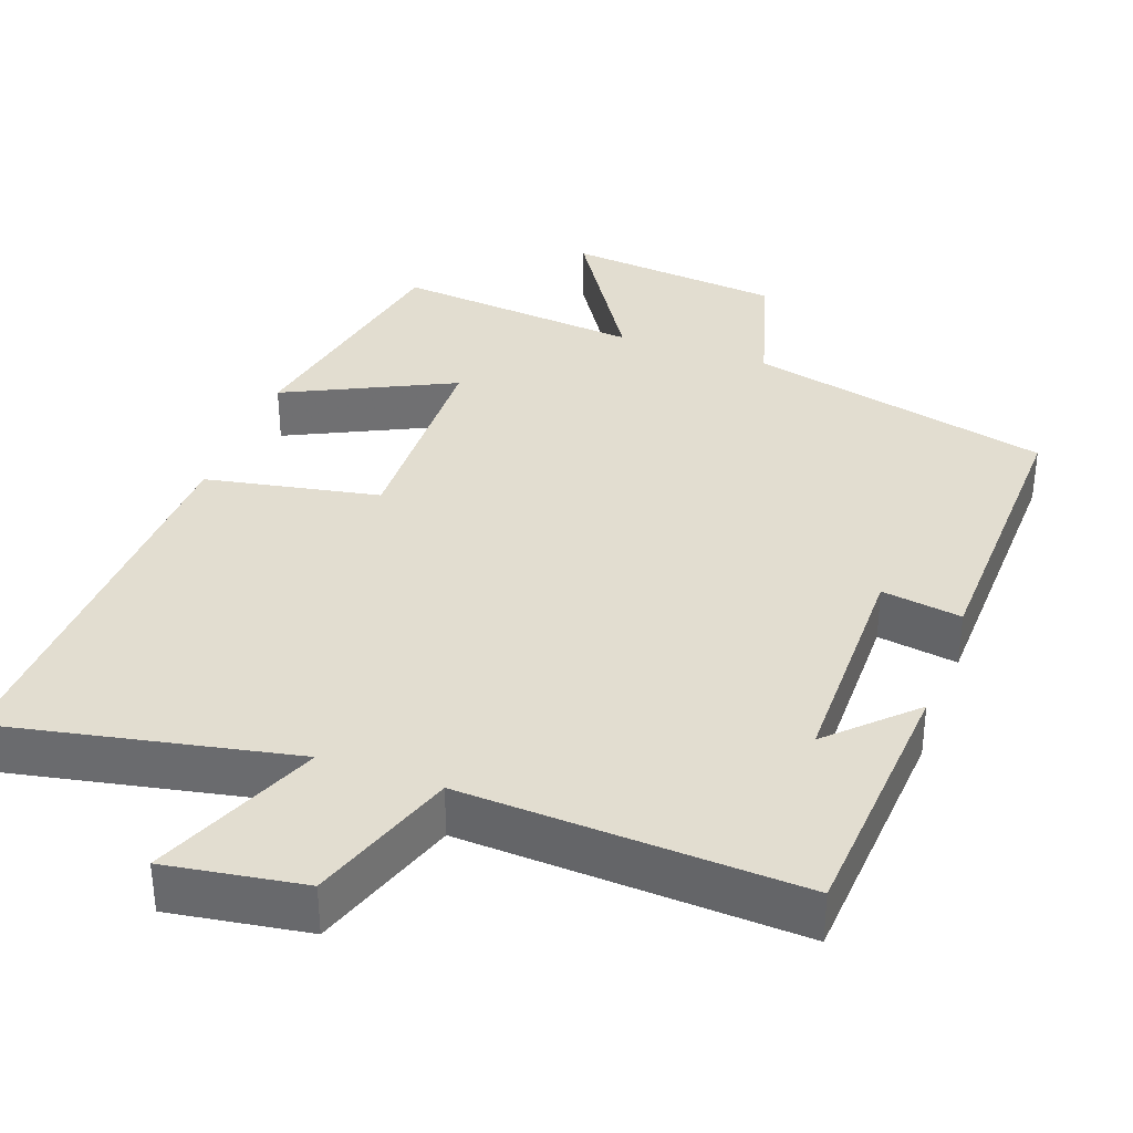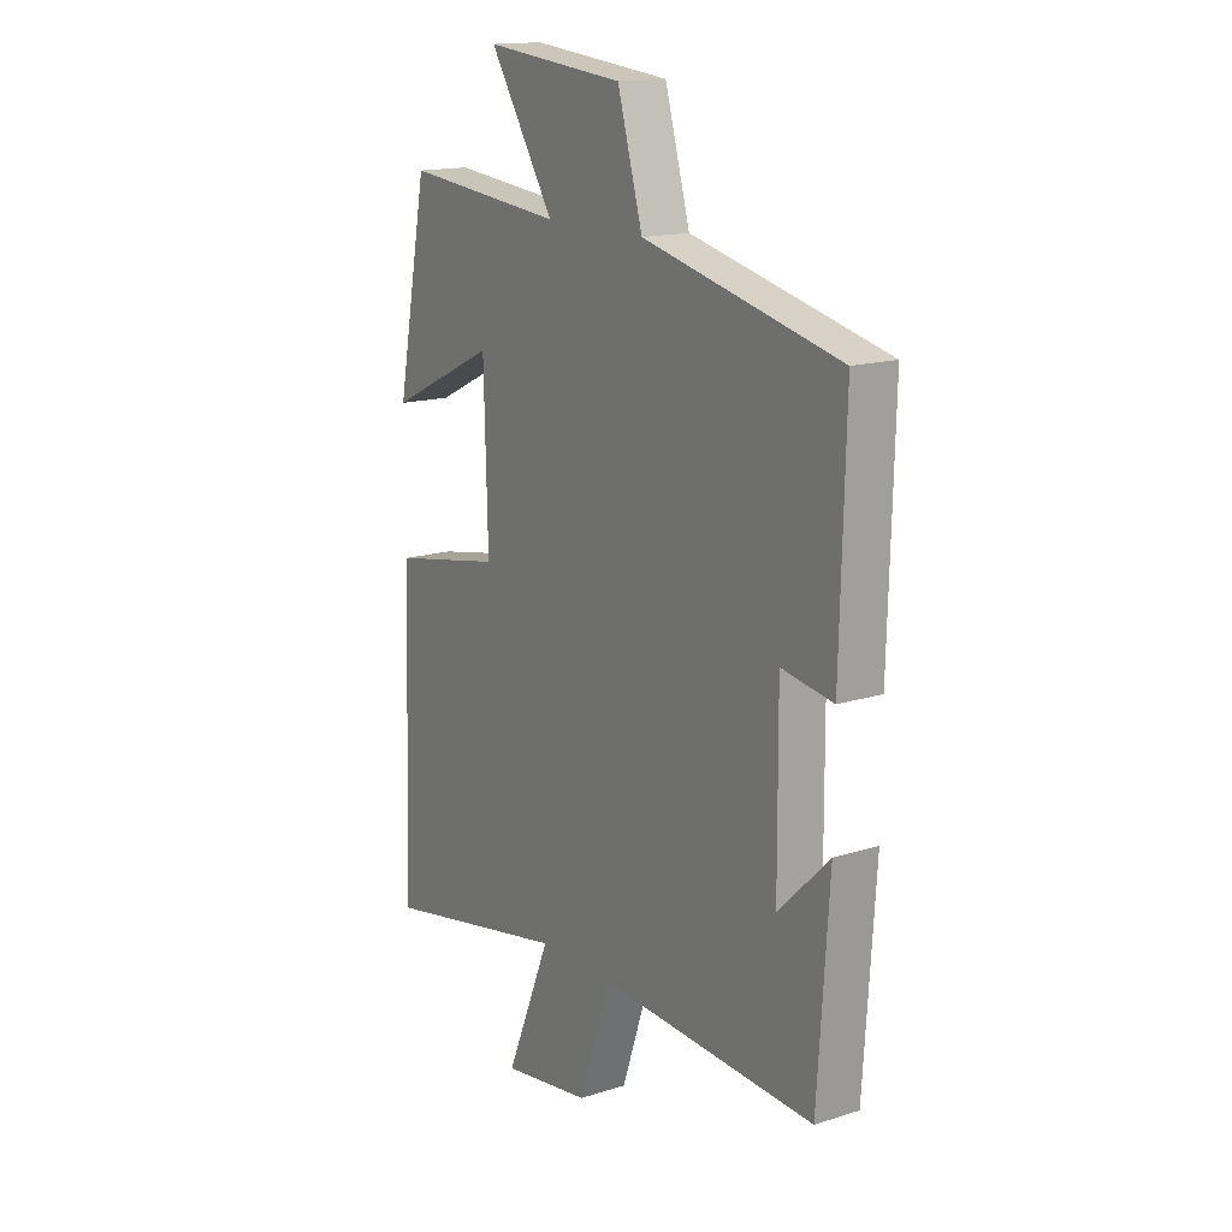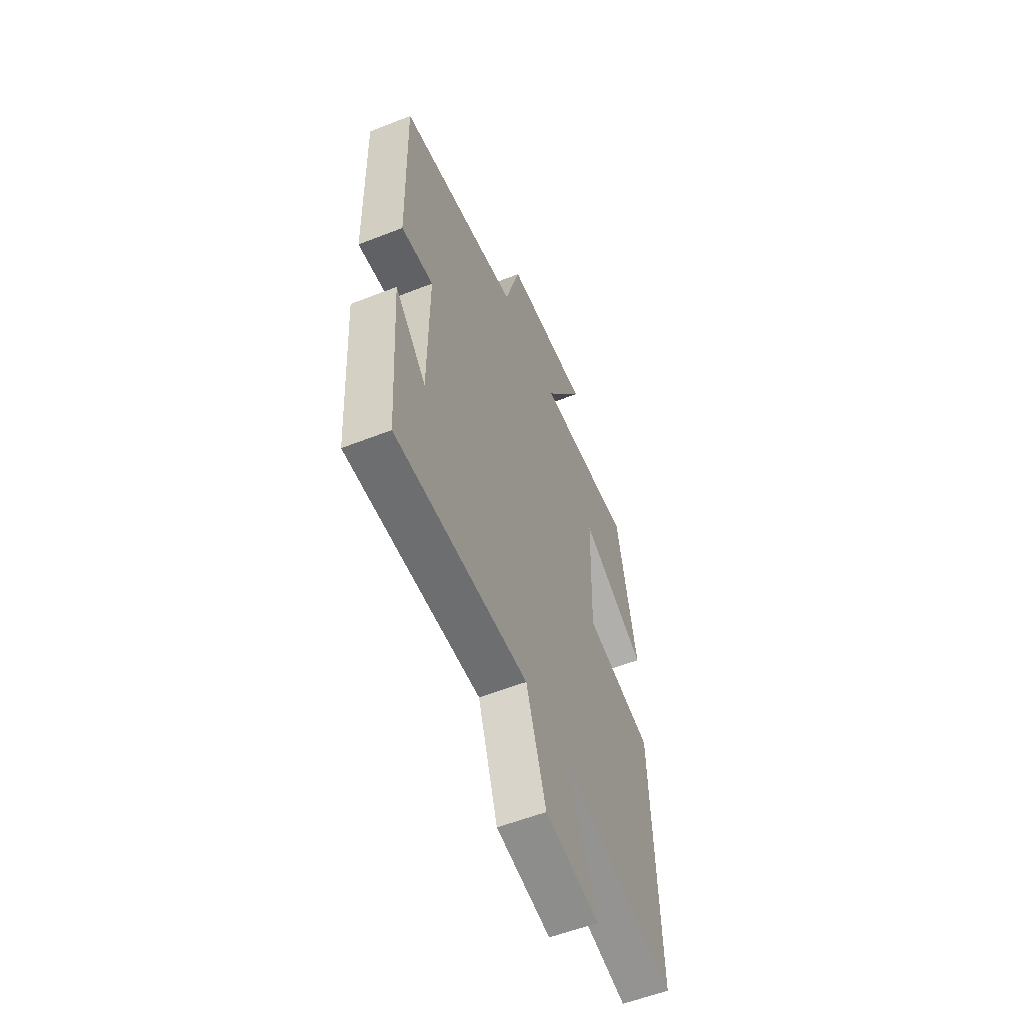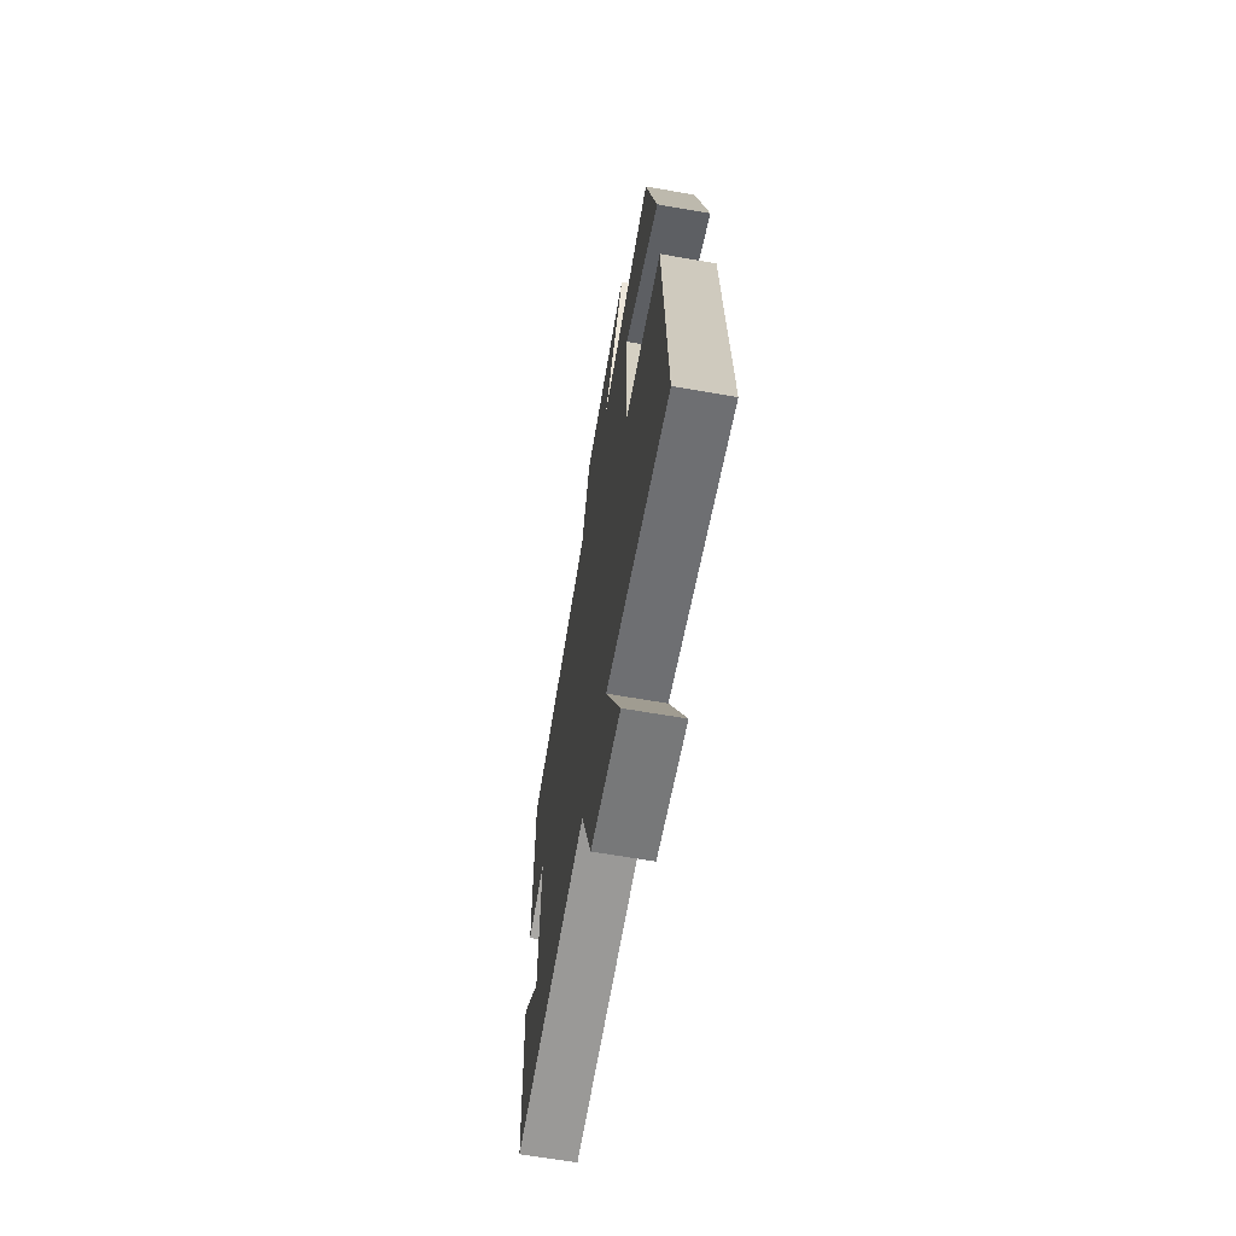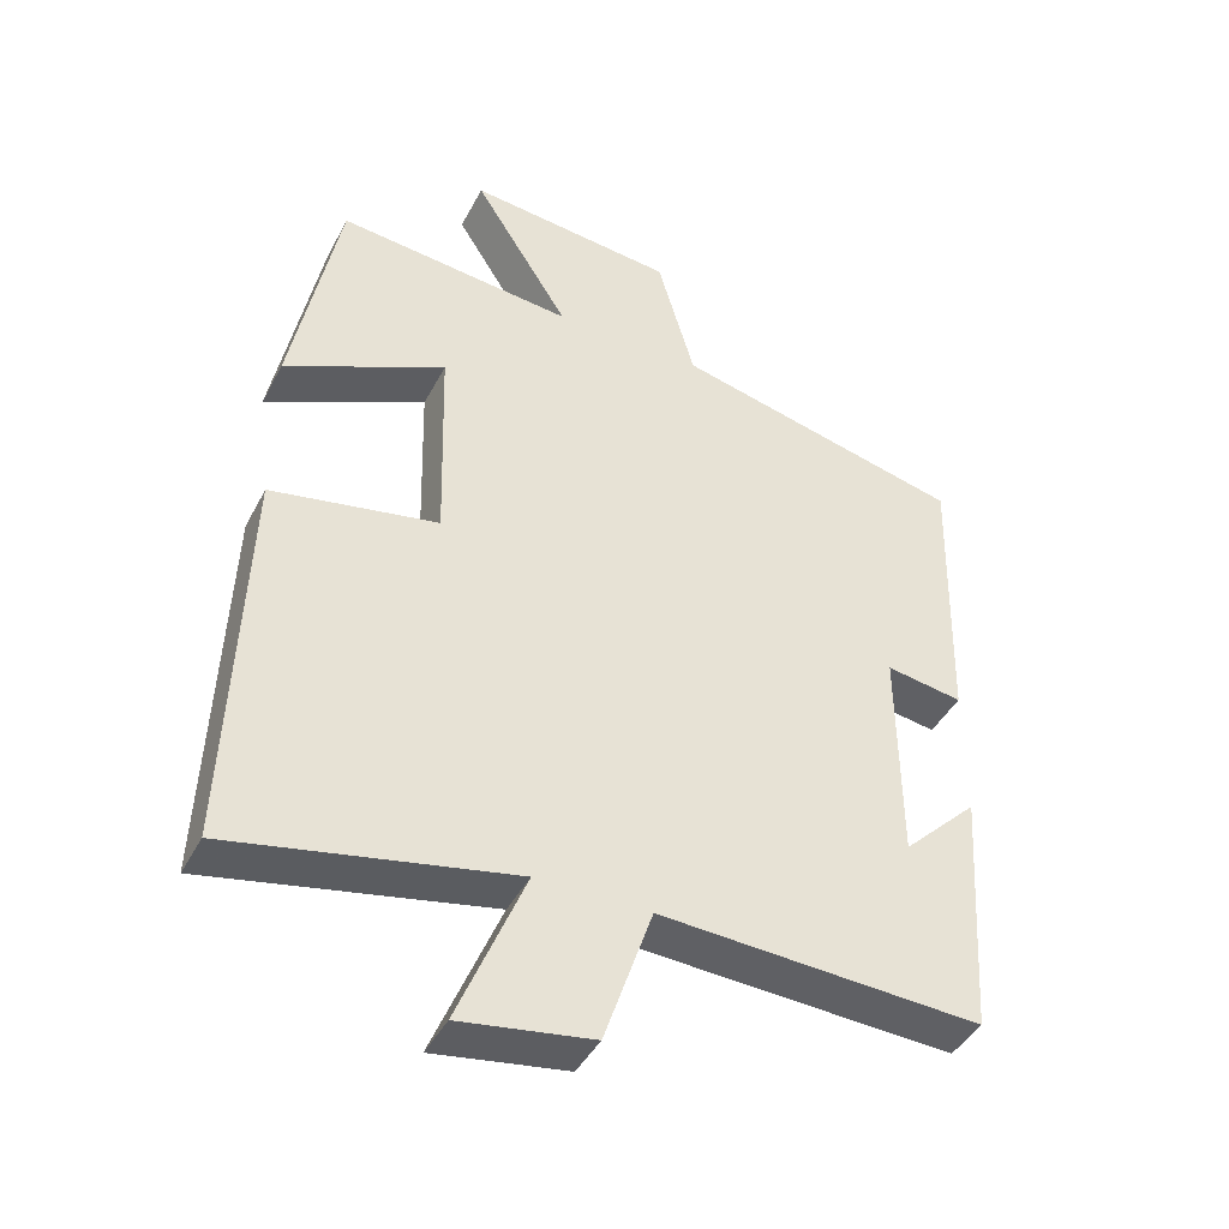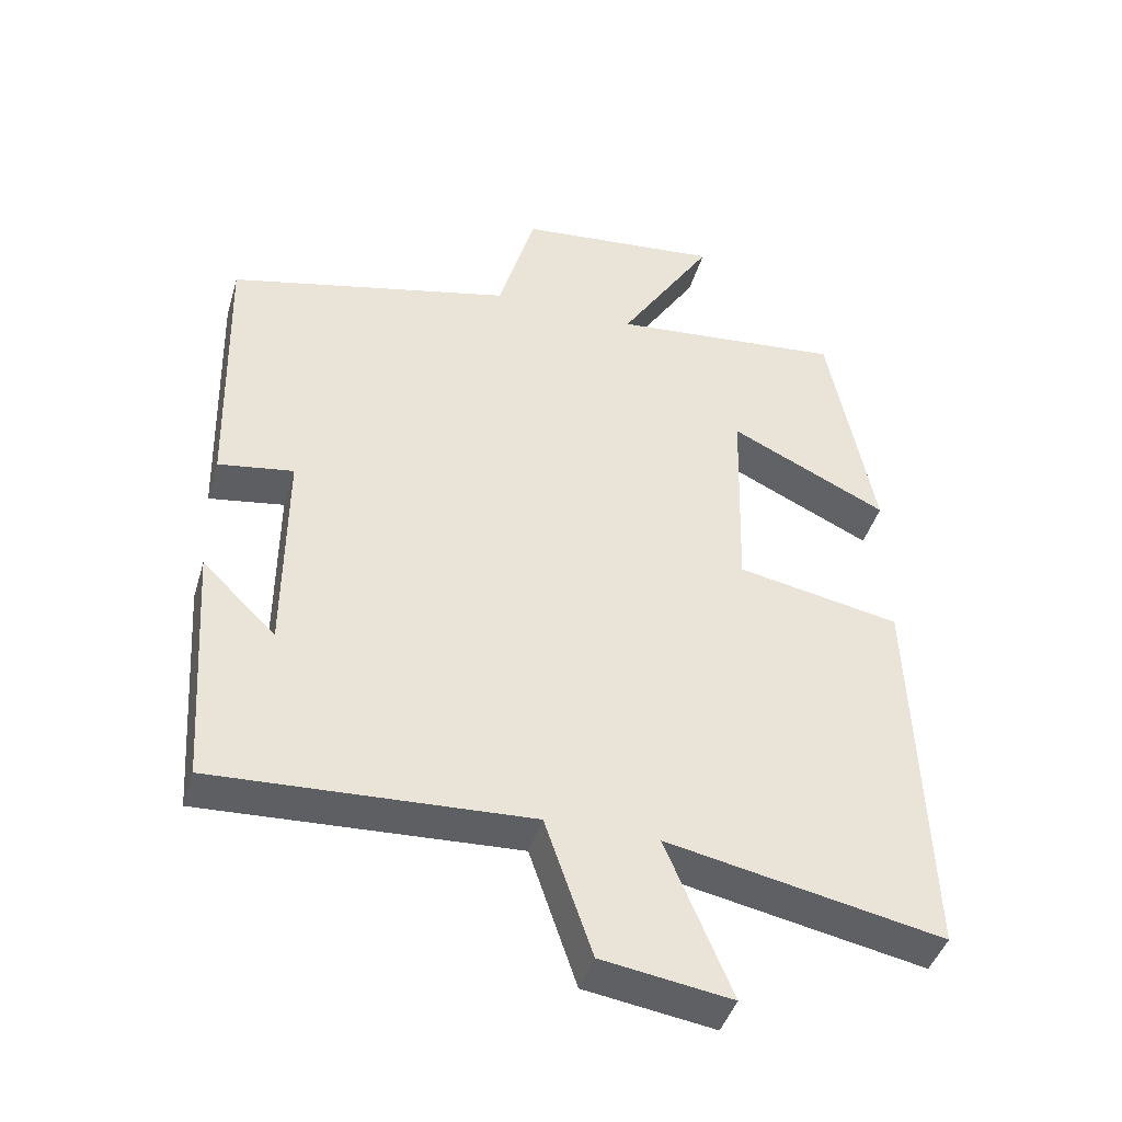
<metadata>
{"format":"obj","ext":"obj","renderer":"f3d","projection":"perspective","resolution":1024,"background":"white","views":[{"elev":35.4,"azim":-160.1,"up":"+Y"},{"elev":15.6,"azim":-123.6,"up":"+Z"},{"elev":-56.9,"azim":-67.7,"up":"+Z"},{"elev":-66.0,"azim":80.1,"up":"+Z"},{"elev":-43.0,"azim":153.9,"up":"+Z"},{"elev":-43.3,"azim":-16.3,"up":"+Z"}]}
</metadata>
<code>
v 0.435 0.07 0.533
v 0.5 0.07 0.199
v 0.276 0.07 0.307
v 0.268 0.07 0.015
v 0.5 0.07 -0.029
v 0.52 0.07 -0.578
v 0.129 0.07 -0.5
v 0.222 0.07 -0.725
v 0.038 0.07 -0.697
v -0.029 0.07 -0.5
v -0.477 0.07 -0.523
v -0.5 0.07 -0.174
v -0.395 0.07 -0.277
v -0.393 0.07 0.029
v -0.5 0.07 0.012
v -0.51 0.07 0.403
v -0.104 0.07 0.5
v -0.052 0.07 0.682
v 0.238 0.07 0.712
v 0.104 0.07 0.5
v 0.435 0 0.533
v 0.5 0 0.199
v 0.276 0 0.307
v 0.268 0 0.015
v 0.5 0 -0.029
v 0.52 0 -0.578
v 0.129 0 -0.5
v 0.222 0 -0.725
v 0.038 0 -0.697
v -0.029 0 -0.5
v -0.477 0 -0.523
v -0.5 0 -0.174
v -0.395 0 -0.277
v -0.393 0 0.029
v -0.5 0 0.012
v -0.51 0 0.403
v -0.104 0 0.5
v -0.052 0 0.682
v 0.238 0 0.712
v 0.104 0 0.5
f 17 18 19 20
f 15 16 17 20
f 14 15 20 1
f 13 14 1
f 11 12 13
f 10 11 13
f 7 8 9 10
f 7 10 13
f 4 5 6 7
f 3 4 7 13
f 1 2 3
f 1 3 13
f 40 39 38 37
f 40 37 36 35
f 21 40 35 34
f 21 34 33
f 33 32 31
f 33 31 30
f 30 29 28 27
f 33 30 27
f 27 26 25 24
f 33 27 24 23
f 23 22 21
f 33 23 21
f 1 21 22 2
f 2 22 23 3
f 3 23 24 4
f 4 24 25 5
f 5 25 26 6
f 6 26 27 7
f 7 27 28 8
f 8 28 29 9
f 9 29 30 10
f 10 30 31 11
f 11 31 32 12
f 12 32 33 13
f 13 33 34 14
f 14 34 35 15
f 15 35 36 16
f 16 36 37 17
f 17 37 38 18
f 18 38 39 19
f 19 39 40 20
f 20 40 21 1

</code>
